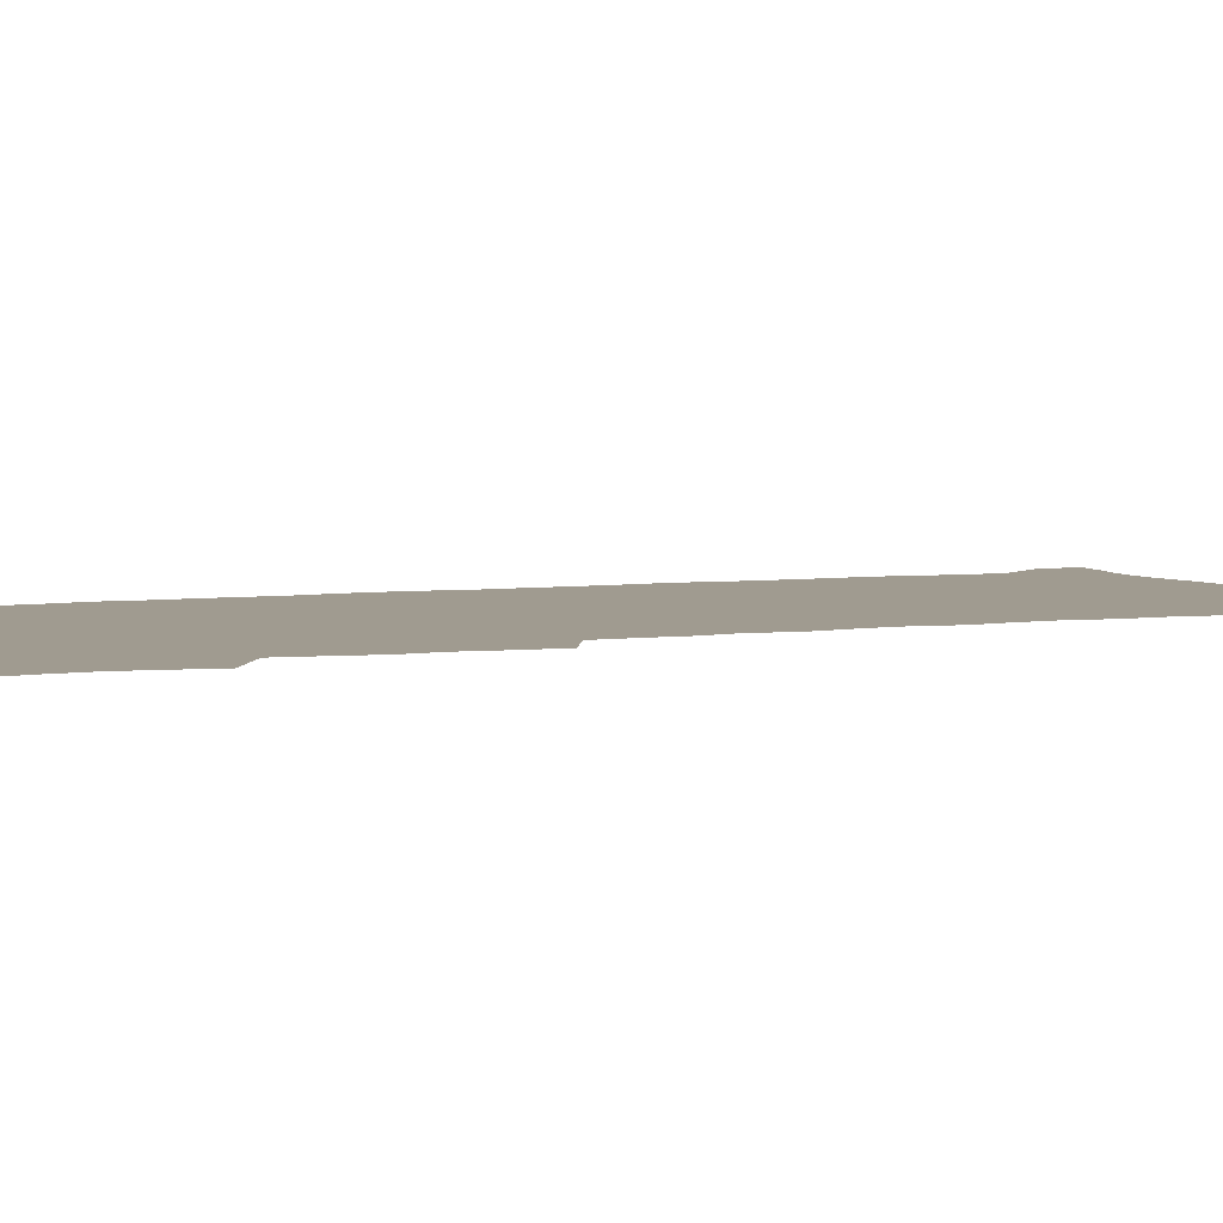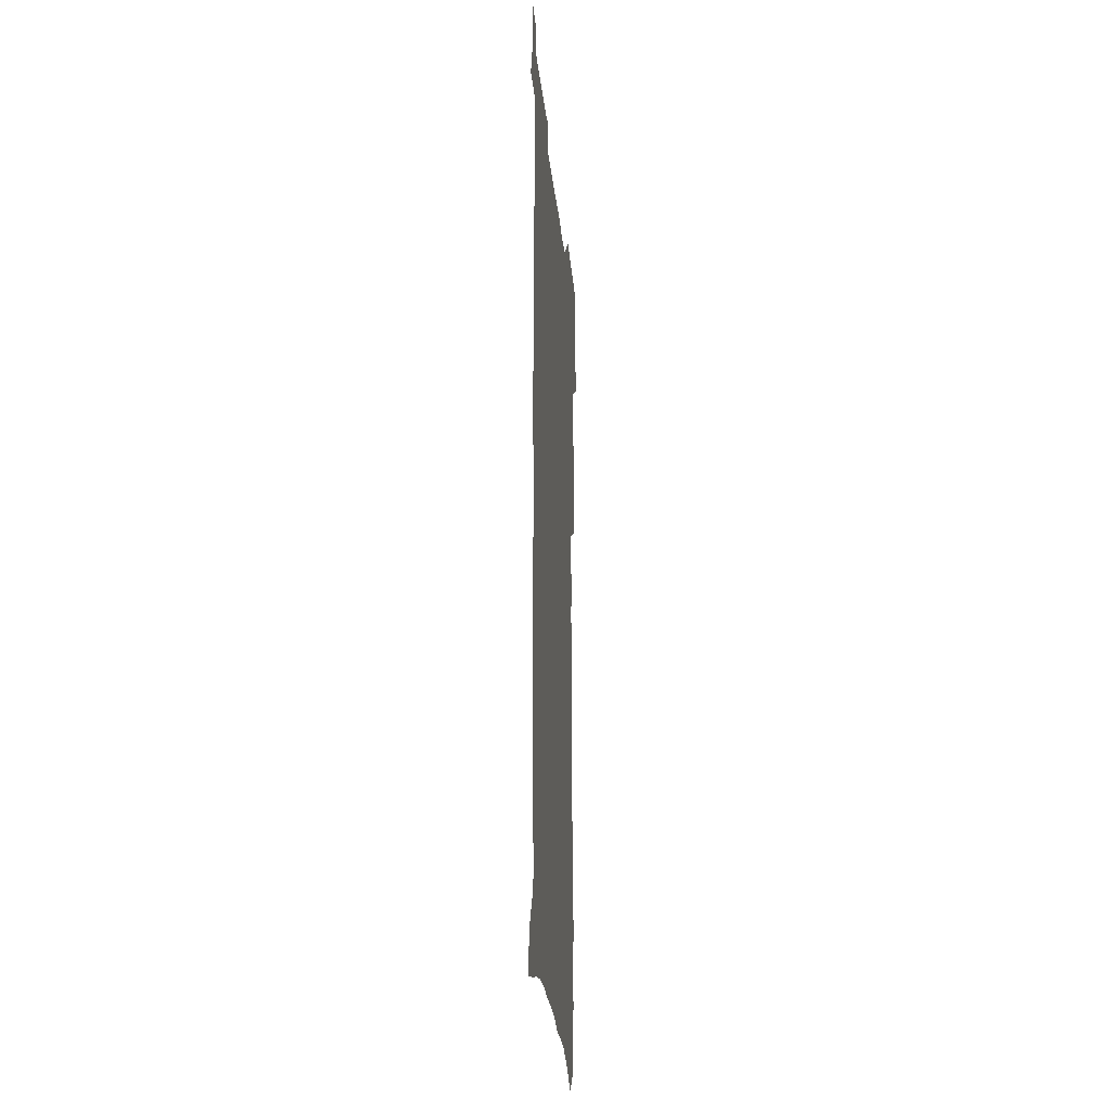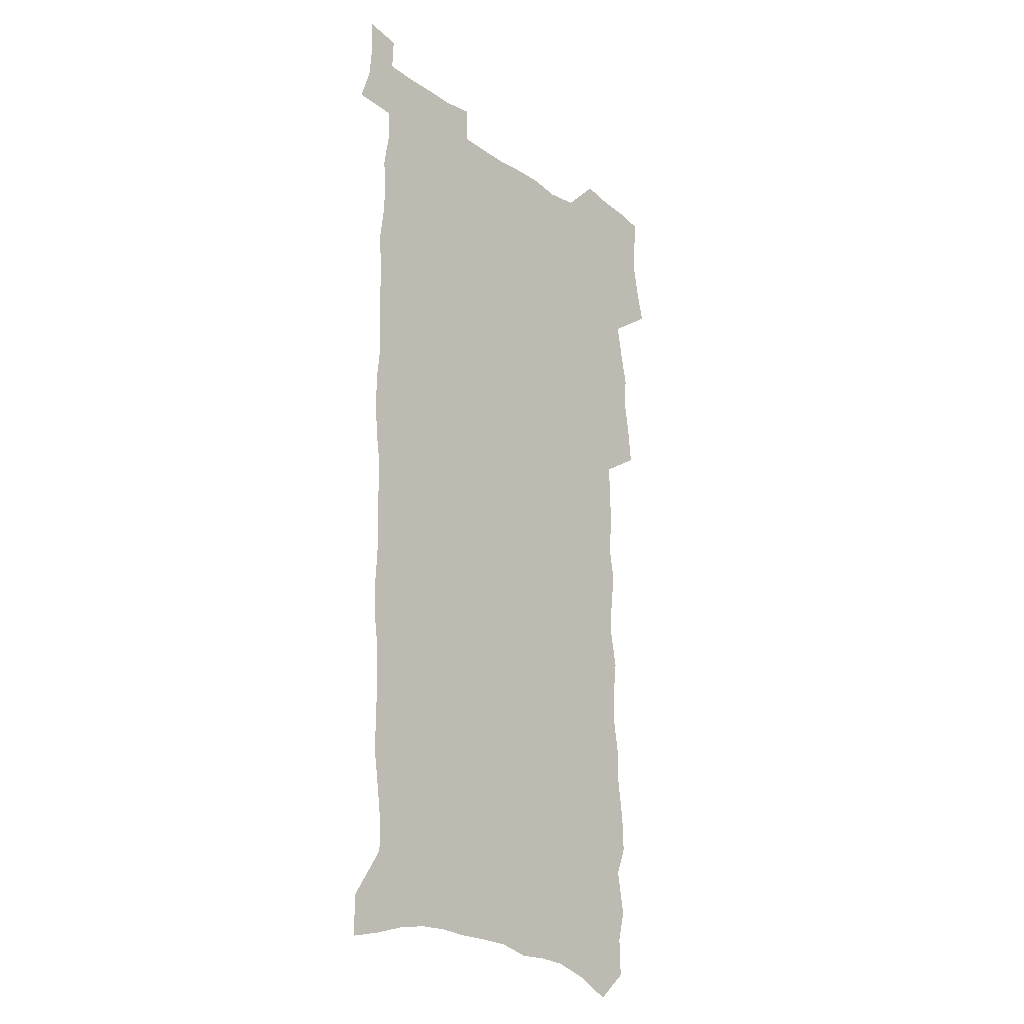
<metadata>
{"format":"obj","ext":"obj","renderer":"f3d","projection":"perspective","resolution":1024,"background":"white","views":[{"elev":4.2,"azim":-117.2,"up":"+Z"},{"elev":-25.7,"azim":95.5,"up":"+Y"},{"elev":-21.7,"azim":129.8,"up":"+Y"}]}
</metadata>
<code>
v 458.3 522.8 0
v 462.1 537.2 0
v 464.9 551.9 0
v 464.4 566.7 0
v 462.5 582.1 0
v 472.8 428.1 0
v 474.5 444.1 0
v 477.1 460.3 0
v 476.1 475.3 0
v 479.5 491.1 0
v 482.4 506.8 0
v 482 521.3 0
v 478.5 536.7 0
v 483.3 550.9 0
v 480.6 566.6 0
v 477 584.7 0
v 491.9 140.7 0
v 492.5 158.3 0
v 488.8 172 0
v 492.5 192.3 0
v 487.2 204.9 0
v 487.9 221.5 0
v 490.5 239.5 0
v 490.5 255.3 0
v 493.4 273.1 0
v 492.9 288.5 0
v 491.1 303.1 0
v 494.7 322.4 0
v 493.5 337.4 0
v 491.4 352.1 0
v 494.4 369.9 0
v 492.2 384.7 0
v 493.2 400.6 0
v 493.2 415.8 0
v 495.9 432.4 0
v 495.4 447.1 0
v 497.2 462.5 0
v 497.2 477.2 0
v 497 491.9 0
v 499.1 507.1 0
v 498.6 521.8 0
v 499 536.4 0
v 497.4 552.1 0
v 495.1 568.2 0
v 492 585.8 0
v 507 127.9 0
v 511.2 150.8 0
v 513.7 170.3 0
v 510.8 183.9 0
v 511.6 201.3 0
v 511.7 217.5 0
v 514.2 235.5 0
v 515.1 251.6 0
v 514.8 266.7 0
v 513.4 281.1 0
v 513.1 296.4 0
v 510.4 310.2 0
v 511.6 326.8 0
v 512.4 342.9 0
v 512.1 358.3 0
v 512.7 374.1 0
v 514.1 390.1 0
v 514.5 404.8 0
v 511.3 418.8 0
v 512.6 434.3 0
v 514 449.5 0
v 513.9 463.7 0
v 512.1 478 0
v 514.3 492.8 0
v 514.6 507.4 0
v 515.2 521.8 0
v 514.2 536.7 0
v 512.5 552.3 0
v 510.3 568.6 0
v 506.5 588.4 0
v 524.8 136.2 0
v 526.8 155.6 0
v 529.5 176.6 0
v 527.8 190.6 0
v 529.2 208.3 0
v 530.3 225.3 0
v 530.7 241 0
v 531.1 256.6 0
v 530.9 271.7 0
v 530.4 286.5 0
v 529.8 301.4 0
v 529.8 316.8 0
v 530 332.2 0
v 529.8 347.2 0
v 529.3 362 0
v 529.4 377.1 0
v 529.7 392.1 0
v 529.6 406.9 0
v 529 421.4 0
v 529.2 436.1 0
v 528.6 450.3 0
v 528.9 464.7 0
v 531.6 479.7 0
v 530.5 493.6 0
v 530.4 507.7 0
v 530.1 522 0
v 530 536.2 0
v 528.3 551.7 0
v 524.9 570.4 0
v 540.3 140.4 0
v 542.3 160.7 0
v 543.5 179.4 0
v 545.7 199 0
v 545.8 214.6 0
v 546.1 230.2 0
v 546.1 245.3 0
v 545.8 260 0
v 545.4 274.7 0
v 545.4 289.9 0
v 545 304.7 0
v 545.5 320.4 0
v 544.8 334.5 0
v 544.6 349.3 0
v 544.4 363.9 0
v 545.2 379.6 0
v 544.4 393.6 0
v 546 409.4 0
v 545.2 423.2 0
v 545.5 437.7 0
v 545.8 452 0
v 545.8 466.1 0
v 545.6 480.1 0
v 545.4 494 0
v 545.3 507.9 0
v 544.7 522 0
v 545.7 535.6 0
v 543.1 552.2 0
v 541.6 568.2 0
v 554.4 141.3 0
v 556 160.9 0
v 558.3 183.2 0
v 559.8 202.6 0
v 559.9 217.5 0
v 560.5 233.5 0
v 560.1 247.6 0
v 560.1 262.7 0
v 559.9 277.4 0
v 559.4 291.8 0
v 559.7 307.5 0
v 559.1 321.5 0
v 559.3 336.6 0
v 559.1 351.1 0
v 558.4 364.7 0
v 559.3 380.7 0
v 559.3 395.1 0
v 560 410.1 0
v 559.8 424.2 0
v 559.6 438.1 0
v 560.1 452.6 0
v 560.1 466.5 0
v 559.9 480.5 0
v 559.8 494.3 0
v 559.7 508.2 0
v 559.4 522.1 0
v 559.6 535.6 0
v 558.3 551 0
v 555.9 570.3 0
v 568.4 140.8 0
v 571.1 166.5 0
v 571.7 183.8 0
v 572.8 202.6 0
v 574 221.5 0
v 574.1 235.6 0
v 573.7 249.3 0
v 573.7 264 0
v 573.7 279.2 0
v 573.6 294 0
v 573.5 308.8 0
v 573.7 323.9 0
v 573.4 338.2 0
v 572.5 351.8 0
v 573.8 368 0
v 574.1 382.7 0
v 574 396.6 0
v 574.1 410.8 0
v 574 424.9 0
v 574.1 438.9 0
v 574.5 453.2 0
v 573.9 467 0
v 574 480.8 0
v 574.3 494.7 0
v 574.1 508.5 0
v 573.8 522.3 0
v 573.4 536.5 0
v 572.5 551.8 0
v 570.8 569.9 0
v 583.3 144.2 0
v 584.9 168.4 0
v 585.6 186.2 0
v 586.2 203.9 0
v 586.8 220 0
v 587 236.3 0
v 587.1 250.3 0
v 587.1 264.3 0
v 587.3 280.9 0
v 587 294.4 0
v 587.2 310 0
v 587.2 324.2 0
v 587.4 339.7 0
v 587.2 353.8 0
v 587.5 368.5 0
v 587.5 382.3 0
v 587.8 397.1 0
v 587.8 411.1 0
v 587.9 425.2 0
v 587.9 439 0
v 588 453.4 0
v 588.2 467.3 0
v 588.1 481.1 0
v 588.1 494.9 0
v 588.2 508.7 0
v 587.9 522.5 0
v 587.6 536.6 0
v 587 551.9 0
v 586 568.6 0
v 597.5 144.7 0
v 598.4 167.4 0
v 599.2 188.1 0
v 599.5 203.8 0
v 599.7 219.5 0
v 599.6 236.9 0
v 600.4 249.3 0
v 600.5 264.1 0
v 600.5 280.8 0
v 600.5 295 0
v 600.7 309.3 0
v 600.6 324 0
v 600.7 340.7 0
v 600.8 353.9 0
v 601.2 369.2 0
v 601.3 383.3 0
v 601.6 397 0
v 601.6 411.2 0
v 601.7 425.1 0
v 601.7 439.1 0
v 601.9 453.7 0
v 602 467.4 0
v 602 481.2 0
v 602 495.1 0
v 602 508.9 0
v 602 522.6 0
v 601.7 536.2 0
v 601.2 553 0
v 600.7 568.6 0
v 611.7 144.6 0
v 612 165.1 0
v 612.5 186.6 0
v 612.7 204.3 0
v 613.1 218.7 0
v 613.2 234.5 0
v 613.5 250.5 0
v 613.7 263.8 0
v 613.6 280.9 0
v 613.8 295 0
v 614.2 309 0
v 614.2 324.3 0
v 614.3 339.4 0
v 614.5 354.8 0
v 614.8 368.6 0
v 615.3 382.3 0
v 615.2 397.1 0
v 615.5 410.9 0
v 615.6 425 0
v 615.5 439.5 0
v 615.8 453.4 0
v 615.8 467.4 0
v 616 481.2 0
v 616.4 495.3 0
v 616.1 509.4 0
v 616 523.2 0
v 615.7 537.2 0
v 615.7 552.1 0
v 615.3 569 0
v 614.8 586.1 0
v 625.8 145.5 0
v 625.8 168.8 0
v 626.3 183.8 0
v 625.7 203.8 0
v 626.4 218 0
v 627 232.5 0
v 626.9 248.8 0
v 627 264.5 0
v 627.3 279.2 0
v 627.8 293 0
v 627.9 308.2 0
v 628 323.4 0
v 627.9 339 0
v 627.9 353.9 0
v 628.4 368.1 0
v 629 381.9 0
v 629.2 396.3 0
v 629.3 410.6 0
v 629.7 424.6 0
v 630.5 438.3 0
v 629.8 453.3 0
v 629.6 467.3 0
v 630.1 481.2 0
v 630.4 495.3 0
v 630.4 509.5 0
v 630.3 523.5 0
v 630.2 537.8 0
v 630.1 552.2 0
v 630.3 567.5 0
v 630.1 583.9 0
v 639.9 145.1 0
v 639.3 166.8 0
v 640 182.6 0
v 640.2 199.3 0
v 640.6 214.8 0
v 640.9 230.3 0
v 640.7 246.7 0
v 642.4 260.3 0
v 641.5 277.1 0
v 640.9 293.6 0
v 641.4 307.6 0
v 642.3 321.6 0
v 642.3 336.8 0
v 644 350.6 0
v 642.7 366.4 0
v 643.8 380.3 0
v 644.9 394.3 0
v 644.1 409.4 0
v 644.1 423.9 0
v 644.5 438.2 0
v 644 452.8 0
v 645.6 466.7 0
v 644.6 481.2 0
v 645.1 495.3 0
v 645.2 509.5 0
v 645.1 523.8 0
v 644.9 538.2 0
v 644.9 552.9 0
v 644.8 567.5 0
v 644.8 583.9 0
v 654.2 142.6 0
v 652.6 165.5 0
v 654.2 179.5 0
v 655.2 194.7 0
v 655.1 211.4 0
v 655.1 227.5 0
v 655.9 242.6 0
v 656.7 257.7 0
v 656.5 273.7 0
v 657.3 288.6 0
v 657.8 303.4 0
v 656.6 319.5 0
v 658.6 333.2 0
v 659.4 347.8 0
v 657.6 364.3 0
v 659.1 378.2 0
v 660.1 392.6 0
v 659.2 408 0
v 659.3 422.5 0
v 660.3 436.8 0
v 660.1 451.5 0
v 661.5 465.7 0
v 660.4 480.6 0
v 660.3 495 0
v 660.5 509.4 0
v 661.5 524.2 0
v 660.5 538.9 0
v 660.1 553.7 0
v 659.4 568.1 0
v 659.5 583.5 0
v 669.4 138.3 0
v 668.3 158.6 0
v 669.3 174.5 0
v 669.8 190.9 0
v 671.7 205.3 0
v 673.9 219.7 0
v 673.7 235.9 0
v 673.6 252.1 0
v 673.9 267.6 0
v 676.1 282 0
v 676.8 297 0
v 675.7 313.5 0
v 675.7 328.9 0
v 676.1 344.1 0
v 676 359.7 0
v 678.1 374 0
v 679.4 388.7 0
v 679.3 404 0
v 677.5 420 0
v 678.1 434.8 0
v 678.6 449.6 0
v 678.3 464.6 0
v 680 479.3 0
v 677.9 494.5 0
v 677 509.3 0
v 678.2 524.1 0
v 675.6 539.8 0
v 675.8 554.9 0
v 674.7 569.3 0
v 674.3 584.1 0
v 673.7 598.8 0
v 684 135.1 0
v 683.9 152.9 0
v 696 555.8 0
v 690.8 571.2 0
v 689.6 585.6 0
v 690.2 601.7 0
f 11 12 1
f 1 12 2
f 12 13 2
f 2 13 3
f 13 14 3
f 3 14 4
f 14 15 4
f 4 15 5
f 15 16 5
f 34 35 6
f 6 35 7
f 35 36 7
f 7 36 8
f 36 37 8
f 8 37 9
f 37 38 9
f 9 38 10
f 38 39 10
f 10 39 11
f 39 40 11
f 11 40 12
f 40 41 12
f 12 41 13
f 41 42 13
f 13 42 14
f 42 43 14
f 14 43 15
f 43 44 15
f 15 44 16
f 44 45 16
f 46 47 17
f 17 47 18
f 47 48 18
f 18 48 19
f 48 49 19
f 19 49 20
f 49 50 20
f 20 50 21
f 50 51 21
f 21 51 22
f 51 52 22
f 22 52 23
f 52 53 23
f 23 53 24
f 53 54 24
f 24 54 25
f 54 55 25
f 25 55 26
f 55 56 26
f 26 56 27
f 56 57 27
f 27 57 28
f 57 58 28
f 28 58 29
f 58 59 29
f 29 59 30
f 59 60 30
f 30 60 31
f 60 61 31
f 31 61 32
f 61 62 32
f 32 62 33
f 62 63 33
f 33 63 34
f 63 64 34
f 34 64 35
f 64 65 35
f 35 65 36
f 65 66 36
f 36 66 37
f 66 67 37
f 37 67 38
f 67 68 38
f 38 68 39
f 68 69 39
f 39 69 40
f 69 70 40
f 40 70 41
f 70 71 41
f 41 71 42
f 71 72 42
f 42 72 43
f 72 73 43
f 43 73 44
f 73 74 44
f 44 74 45
f 74 75 45
f 46 76 47
f 76 77 47
f 47 77 48
f 77 78 48
f 48 78 49
f 78 79 49
f 49 79 50
f 79 80 50
f 50 80 51
f 80 81 51
f 51 81 52
f 81 82 52
f 52 82 53
f 82 83 53
f 53 83 54
f 83 84 54
f 54 84 55
f 84 85 55
f 55 85 56
f 85 86 56
f 56 86 57
f 86 87 57
f 57 87 58
f 87 88 58
f 58 88 59
f 88 89 59
f 59 89 60
f 89 90 60
f 60 90 61
f 90 91 61
f 61 91 62
f 91 92 62
f 62 92 63
f 92 93 63
f 63 93 64
f 93 94 64
f 64 94 65
f 94 95 65
f 65 95 66
f 95 96 66
f 66 96 67
f 96 97 67
f 67 97 68
f 97 98 68
f 68 98 69
f 98 99 69
f 69 99 70
f 99 100 70
f 70 100 71
f 100 101 71
f 71 101 72
f 101 102 72
f 72 102 73
f 102 103 73
f 73 103 74
f 103 104 74
f 74 104 75
f 76 105 77
f 105 106 77
f 77 106 78
f 106 107 78
f 78 107 79
f 107 108 79
f 79 108 80
f 108 109 80
f 80 109 81
f 109 110 81
f 81 110 82
f 110 111 82
f 82 111 83
f 111 112 83
f 83 112 84
f 112 113 84
f 84 113 85
f 113 114 85
f 85 114 86
f 114 115 86
f 86 115 87
f 115 116 87
f 87 116 88
f 116 117 88
f 88 117 89
f 117 118 89
f 89 118 90
f 118 119 90
f 90 119 91
f 119 120 91
f 91 120 92
f 120 121 92
f 92 121 93
f 121 122 93
f 93 122 94
f 122 123 94
f 94 123 95
f 123 124 95
f 95 124 96
f 124 125 96
f 96 125 97
f 125 126 97
f 97 126 98
f 126 127 98
f 98 127 99
f 127 128 99
f 99 128 100
f 128 129 100
f 100 129 101
f 129 130 101
f 101 130 102
f 130 131 102
f 102 131 103
f 131 132 103
f 103 132 104
f 132 133 104
f 105 134 106
f 134 135 106
f 106 135 107
f 135 136 107
f 107 136 108
f 136 137 108
f 108 137 109
f 137 138 109
f 109 138 110
f 138 139 110
f 110 139 111
f 139 140 111
f 111 140 112
f 140 141 112
f 112 141 113
f 141 142 113
f 113 142 114
f 142 143 114
f 114 143 115
f 143 144 115
f 115 144 116
f 144 145 116
f 116 145 117
f 145 146 117
f 117 146 118
f 146 147 118
f 118 147 119
f 147 148 119
f 119 148 120
f 148 149 120
f 120 149 121
f 149 150 121
f 121 150 122
f 150 151 122
f 122 151 123
f 151 152 123
f 123 152 124
f 152 153 124
f 124 153 125
f 153 154 125
f 125 154 126
f 154 155 126
f 126 155 127
f 155 156 127
f 127 156 128
f 156 157 128
f 128 157 129
f 157 158 129
f 129 158 130
f 158 159 130
f 130 159 131
f 159 160 131
f 131 160 132
f 160 161 132
f 132 161 133
f 161 162 133
f 134 163 135
f 163 164 135
f 135 164 136
f 164 165 136
f 136 165 137
f 165 166 137
f 137 166 138
f 166 167 138
f 138 167 139
f 167 168 139
f 139 168 140
f 168 169 140
f 140 169 141
f 169 170 141
f 141 170 142
f 170 171 142
f 142 171 143
f 171 172 143
f 143 172 144
f 172 173 144
f 144 173 145
f 173 174 145
f 145 174 146
f 174 175 146
f 146 175 147
f 175 176 147
f 147 176 148
f 176 177 148
f 148 177 149
f 177 178 149
f 149 178 150
f 178 179 150
f 150 179 151
f 179 180 151
f 151 180 152
f 180 181 152
f 152 181 153
f 181 182 153
f 153 182 154
f 182 183 154
f 154 183 155
f 183 184 155
f 155 184 156
f 184 185 156
f 156 185 157
f 185 186 157
f 157 186 158
f 186 187 158
f 158 187 159
f 187 188 159
f 159 188 160
f 188 189 160
f 160 189 161
f 189 190 161
f 161 190 162
f 190 191 162
f 163 192 164
f 192 193 164
f 164 193 165
f 193 194 165
f 165 194 166
f 194 195 166
f 166 195 167
f 195 196 167
f 167 196 168
f 196 197 168
f 168 197 169
f 197 198 169
f 169 198 170
f 198 199 170
f 170 199 171
f 199 200 171
f 171 200 172
f 200 201 172
f 172 201 173
f 201 202 173
f 173 202 174
f 202 203 174
f 174 203 175
f 203 204 175
f 175 204 176
f 204 205 176
f 176 205 177
f 205 206 177
f 177 206 178
f 206 207 178
f 178 207 179
f 207 208 179
f 179 208 180
f 208 209 180
f 180 209 181
f 209 210 181
f 181 210 182
f 210 211 182
f 182 211 183
f 211 212 183
f 183 212 184
f 212 213 184
f 184 213 185
f 213 214 185
f 185 214 186
f 214 215 186
f 186 215 187
f 215 216 187
f 187 216 188
f 216 217 188
f 188 217 189
f 217 218 189
f 189 218 190
f 218 219 190
f 190 219 191
f 219 220 191
f 192 221 193
f 221 222 193
f 193 222 194
f 222 223 194
f 194 223 195
f 223 224 195
f 195 224 196
f 224 225 196
f 196 225 197
f 225 226 197
f 197 226 198
f 226 227 198
f 198 227 199
f 227 228 199
f 199 228 200
f 228 229 200
f 200 229 201
f 229 230 201
f 201 230 202
f 230 231 202
f 202 231 203
f 231 232 203
f 203 232 204
f 232 233 204
f 204 233 205
f 233 234 205
f 205 234 206
f 234 235 206
f 206 235 207
f 235 236 207
f 207 236 208
f 236 237 208
f 208 237 209
f 237 238 209
f 209 238 210
f 238 239 210
f 210 239 211
f 239 240 211
f 211 240 212
f 240 241 212
f 212 241 213
f 241 242 213
f 213 242 214
f 242 243 214
f 214 243 215
f 243 244 215
f 215 244 216
f 244 245 216
f 216 245 217
f 245 246 217
f 217 246 218
f 246 247 218
f 218 247 219
f 247 248 219
f 219 248 220
f 248 249 220
f 221 250 222
f 250 251 222
f 222 251 223
f 251 252 223
f 223 252 224
f 252 253 224
f 224 253 225
f 253 254 225
f 225 254 226
f 254 255 226
f 226 255 227
f 255 256 227
f 227 256 228
f 256 257 228
f 228 257 229
f 257 258 229
f 229 258 230
f 258 259 230
f 230 259 231
f 259 260 231
f 231 260 232
f 260 261 232
f 232 261 233
f 261 262 233
f 233 262 234
f 262 263 234
f 234 263 235
f 263 264 235
f 235 264 236
f 264 265 236
f 236 265 237
f 265 266 237
f 237 266 238
f 266 267 238
f 238 267 239
f 267 268 239
f 239 268 240
f 268 269 240
f 240 269 241
f 269 270 241
f 241 270 242
f 270 271 242
f 242 271 243
f 271 272 243
f 243 272 244
f 272 273 244
f 244 273 245
f 273 274 245
f 245 274 246
f 274 275 246
f 246 275 247
f 275 276 247
f 247 276 248
f 276 277 248
f 248 277 249
f 277 278 249
f 250 280 251
f 280 281 251
f 251 281 252
f 281 282 252
f 252 282 253
f 282 283 253
f 253 283 254
f 283 284 254
f 254 284 255
f 284 285 255
f 255 285 256
f 285 286 256
f 256 286 257
f 286 287 257
f 257 287 258
f 287 288 258
f 258 288 259
f 288 289 259
f 259 289 260
f 289 290 260
f 260 290 261
f 290 291 261
f 261 291 262
f 291 292 262
f 262 292 263
f 292 293 263
f 263 293 264
f 293 294 264
f 264 294 265
f 294 295 265
f 265 295 266
f 295 296 266
f 266 296 267
f 296 297 267
f 267 297 268
f 297 298 268
f 268 298 269
f 298 299 269
f 269 299 270
f 299 300 270
f 270 300 271
f 300 301 271
f 271 301 272
f 301 302 272
f 272 302 273
f 302 303 273
f 273 303 274
f 303 304 274
f 274 304 275
f 304 305 275
f 275 305 276
f 305 306 276
f 276 306 277
f 306 307 277
f 277 307 278
f 307 308 278
f 278 308 279
f 308 309 279
f 280 310 281
f 310 311 281
f 281 311 282
f 311 312 282
f 282 312 283
f 312 313 283
f 283 313 284
f 313 314 284
f 284 314 285
f 314 315 285
f 285 315 286
f 315 316 286
f 286 316 287
f 316 317 287
f 287 317 288
f 317 318 288
f 288 318 289
f 318 319 289
f 289 319 290
f 319 320 290
f 290 320 291
f 320 321 291
f 291 321 292
f 321 322 292
f 292 322 293
f 322 323 293
f 293 323 294
f 323 324 294
f 294 324 295
f 324 325 295
f 295 325 296
f 325 326 296
f 296 326 297
f 326 327 297
f 297 327 298
f 327 328 298
f 298 328 299
f 328 329 299
f 299 329 300
f 329 330 300
f 300 330 301
f 330 331 301
f 301 331 302
f 331 332 302
f 302 332 303
f 332 333 303
f 303 333 304
f 333 334 304
f 304 334 305
f 334 335 305
f 305 335 306
f 335 336 306
f 306 336 307
f 336 337 307
f 307 337 308
f 337 338 308
f 308 338 309
f 338 339 309
f 310 340 311
f 340 341 311
f 311 341 312
f 341 342 312
f 312 342 313
f 342 343 313
f 313 343 314
f 343 344 314
f 314 344 315
f 344 345 315
f 315 345 316
f 345 346 316
f 316 346 317
f 346 347 317
f 317 347 318
f 347 348 318
f 318 348 319
f 348 349 319
f 319 349 320
f 349 350 320
f 320 350 321
f 350 351 321
f 321 351 322
f 351 352 322
f 322 352 323
f 352 353 323
f 323 353 324
f 353 354 324
f 324 354 325
f 354 355 325
f 325 355 326
f 355 356 326
f 326 356 327
f 356 357 327
f 327 357 328
f 357 358 328
f 328 358 329
f 358 359 329
f 329 359 330
f 359 360 330
f 330 360 331
f 360 361 331
f 331 361 332
f 361 362 332
f 332 362 333
f 362 363 333
f 333 363 334
f 363 364 334
f 334 364 335
f 364 365 335
f 335 365 336
f 365 366 336
f 336 366 337
f 366 367 337
f 337 367 338
f 367 368 338
f 338 368 339
f 368 369 339
f 340 370 341
f 370 371 341
f 341 371 342
f 371 372 342
f 342 372 343
f 372 373 343
f 343 373 344
f 373 374 344
f 344 374 345
f 374 375 345
f 345 375 346
f 375 376 346
f 346 376 347
f 376 377 347
f 347 377 348
f 377 378 348
f 348 378 349
f 378 379 349
f 349 379 350
f 379 380 350
f 350 380 351
f 380 381 351
f 351 381 352
f 381 382 352
f 352 382 353
f 382 383 353
f 353 383 354
f 383 384 354
f 354 384 355
f 384 385 355
f 355 385 356
f 385 386 356
f 356 386 357
f 386 387 357
f 357 387 358
f 387 388 358
f 358 388 359
f 388 389 359
f 359 389 360
f 389 390 360
f 360 390 361
f 390 391 361
f 361 391 362
f 391 392 362
f 362 392 363
f 392 393 363
f 363 393 364
f 393 394 364
f 364 394 365
f 394 395 365
f 365 395 366
f 395 396 366
f 366 396 367
f 396 397 367
f 367 397 368
f 397 398 368
f 368 398 369
f 398 399 369
f 370 401 371
f 401 402 371
f 371 402 372
f 397 403 398
f 403 404 398
f 398 404 399
f 404 405 399
f 399 405 400
f 405 406 400

</code>
